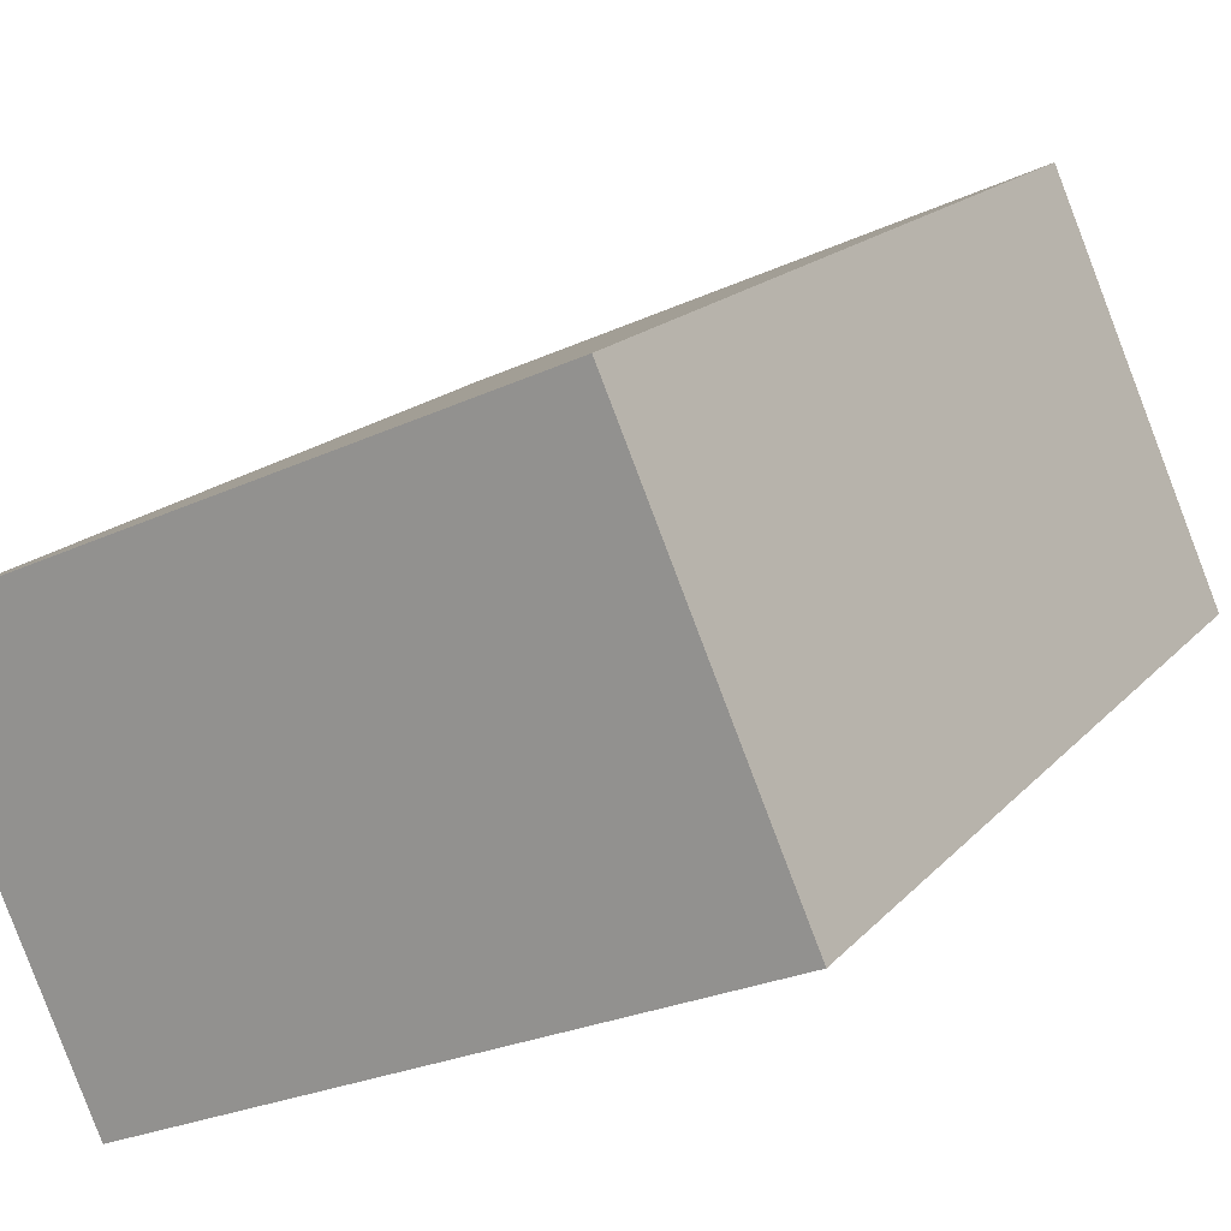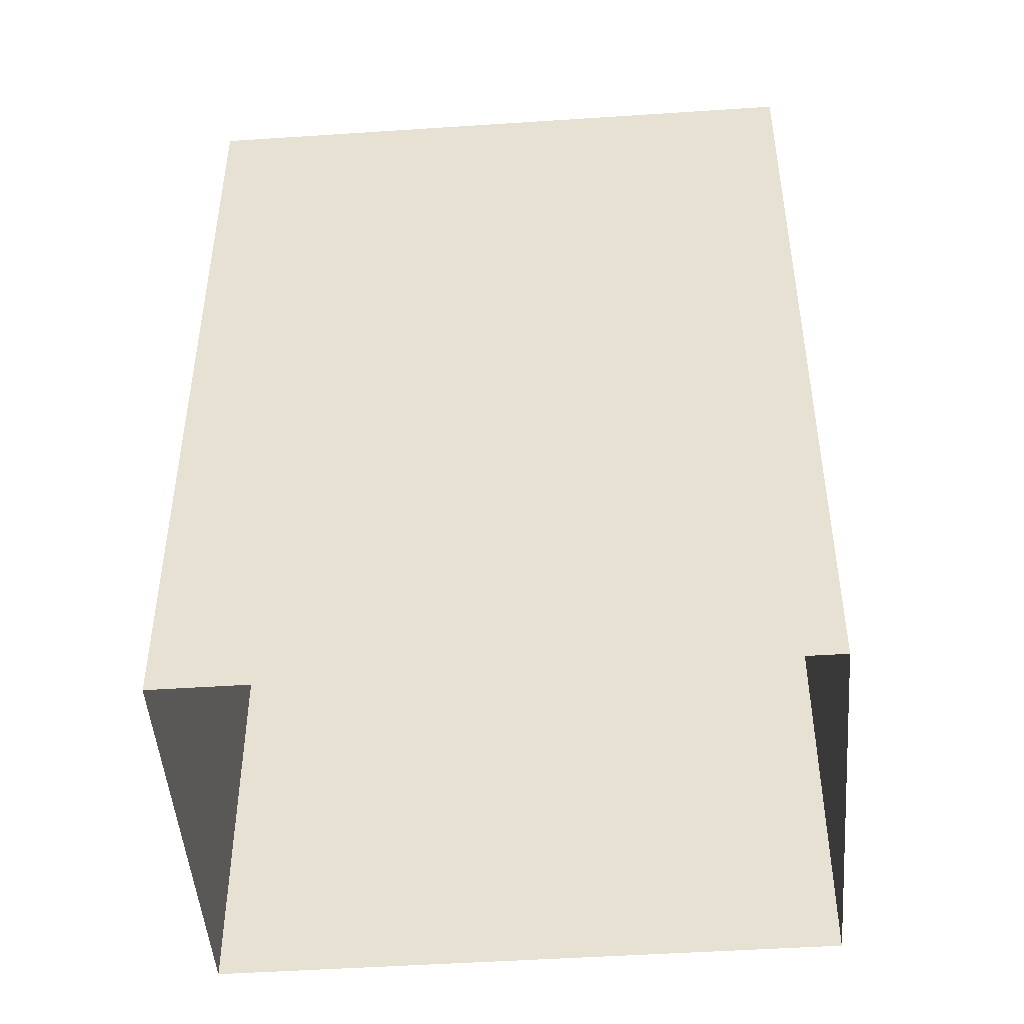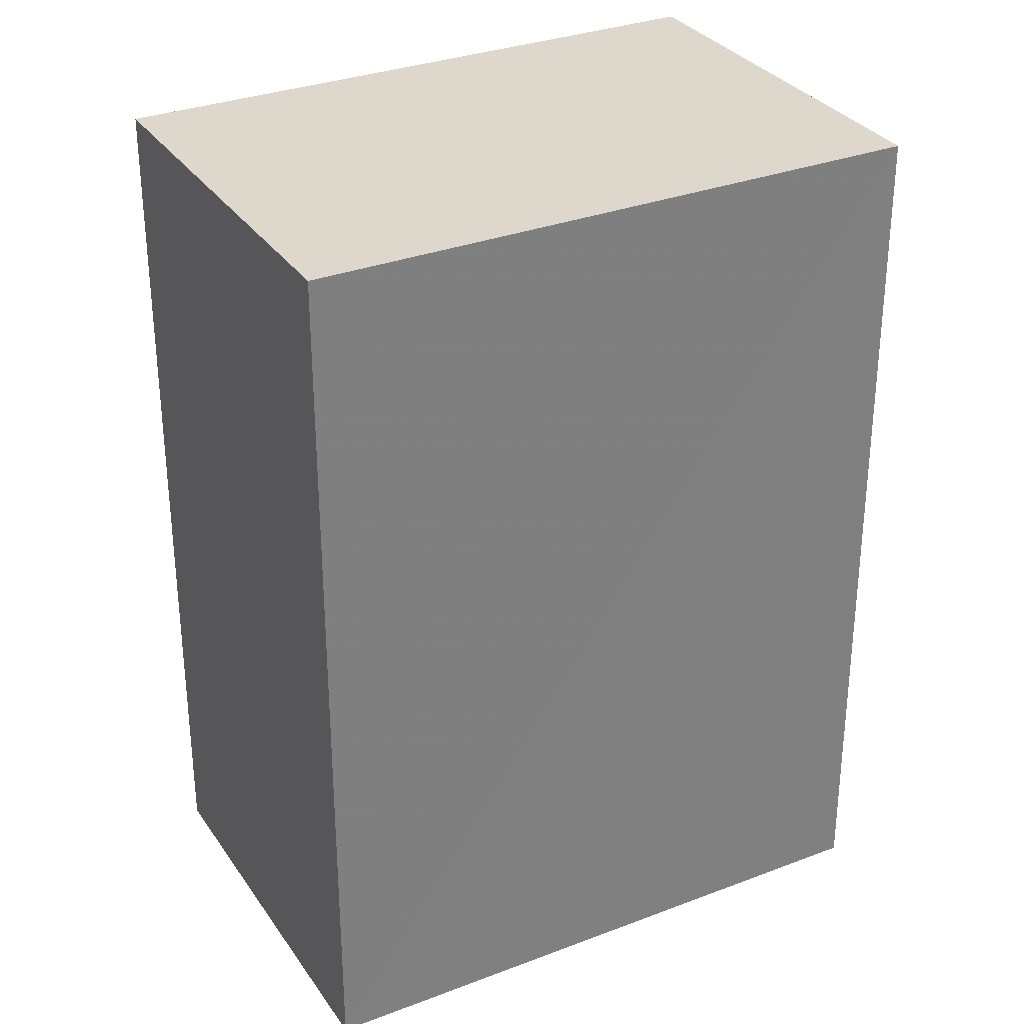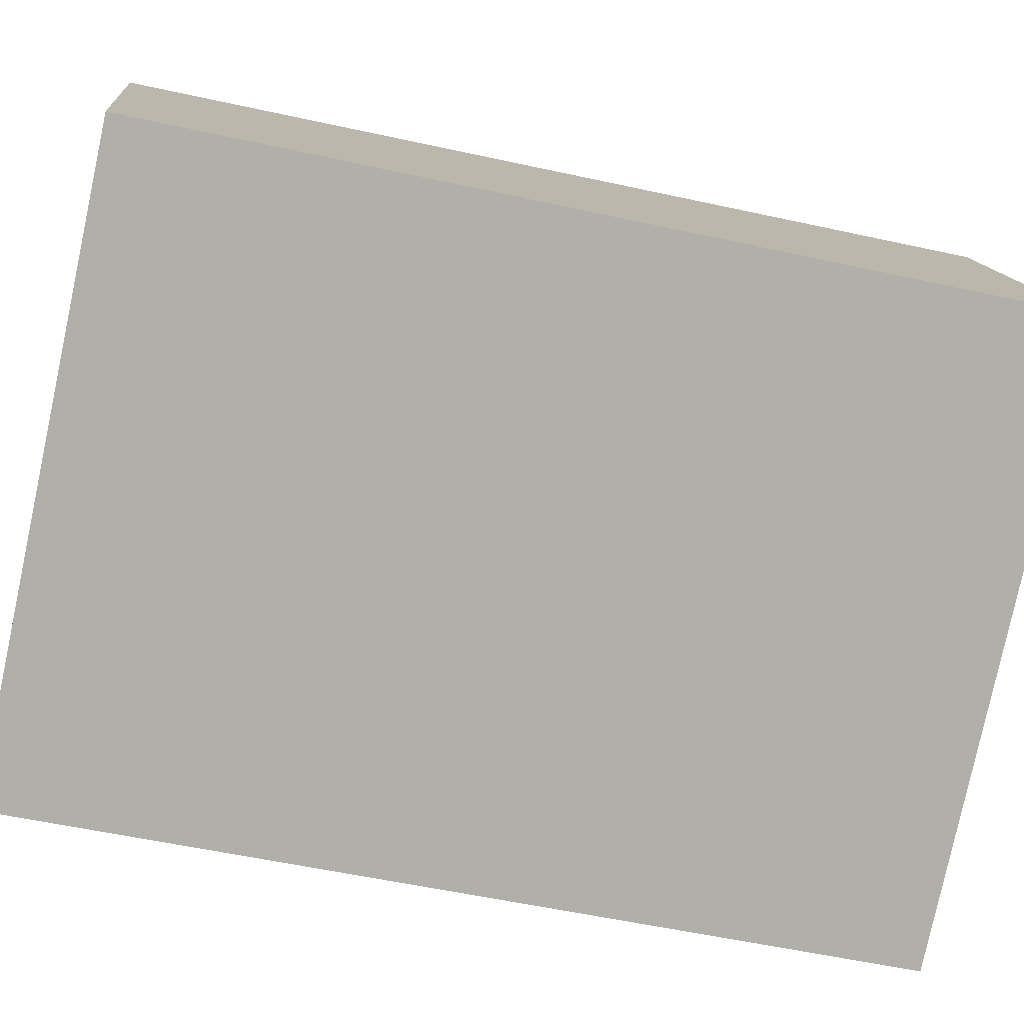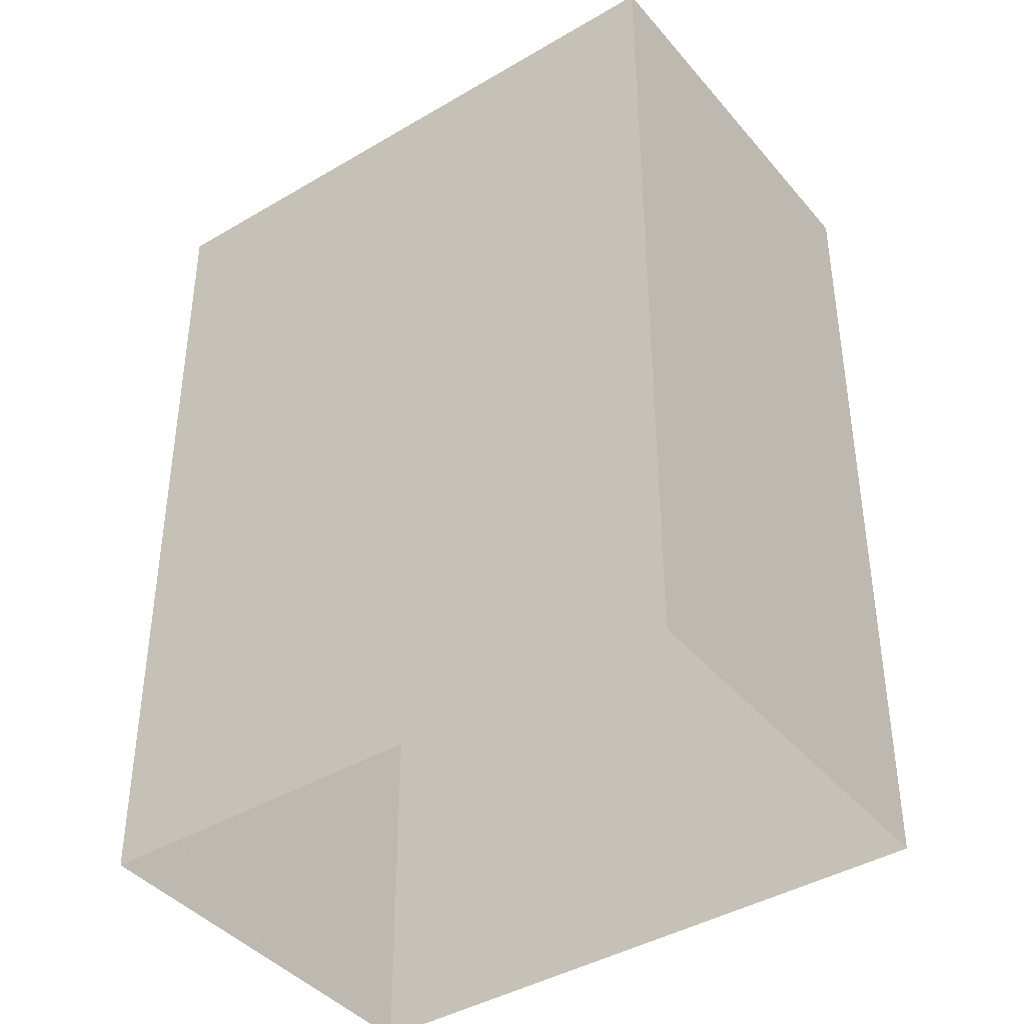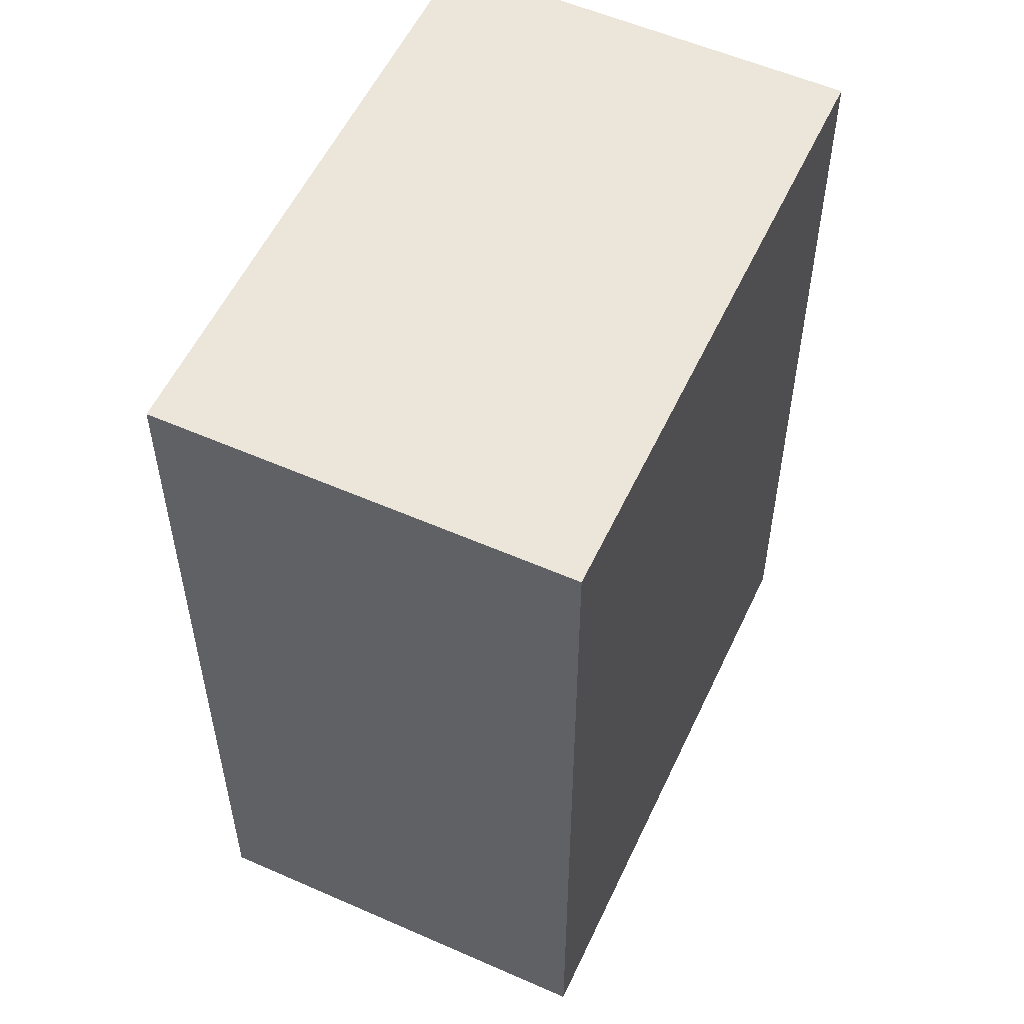
<metadata>
{"format":"obj","ext":"obj","renderer":"f3d","projection":"perspective","resolution":1024,"background":"white","views":[{"elev":16.8,"azim":26.7,"up":"+Y"},{"elev":-47.5,"azim":-152.1,"up":"+Z"},{"elev":31.5,"azim":175.1,"up":"+Z"},{"elev":-54.5,"azim":76.8,"up":"+Y"},{"elev":-41.0,"azim":59.5,"up":"+Z"},{"elev":55.5,"azim":138.4,"up":"+Z"}]}
</metadata>
<code>
v -5557 -3.445e+04 4.785
v -5565 -3.445e+04 4.787
v -5559 -3.445e+04 4.788
v -5563 -3.446e+04 4.784
v -5565 -3.445e+04 14.12
v -5557 -3.445e+04 14.12
v -5559 -3.445e+04 14.12
v -5563 -3.446e+04 14.12
f 1 2 3
f 1 4 2
f 5 6 7
f 5 8 6
f 6 1 3
f 7 6 3
f 8 4 1
f 6 8 1
f 8 2 4
f 8 5 2
f 5 3 2
f 5 7 3

</code>
